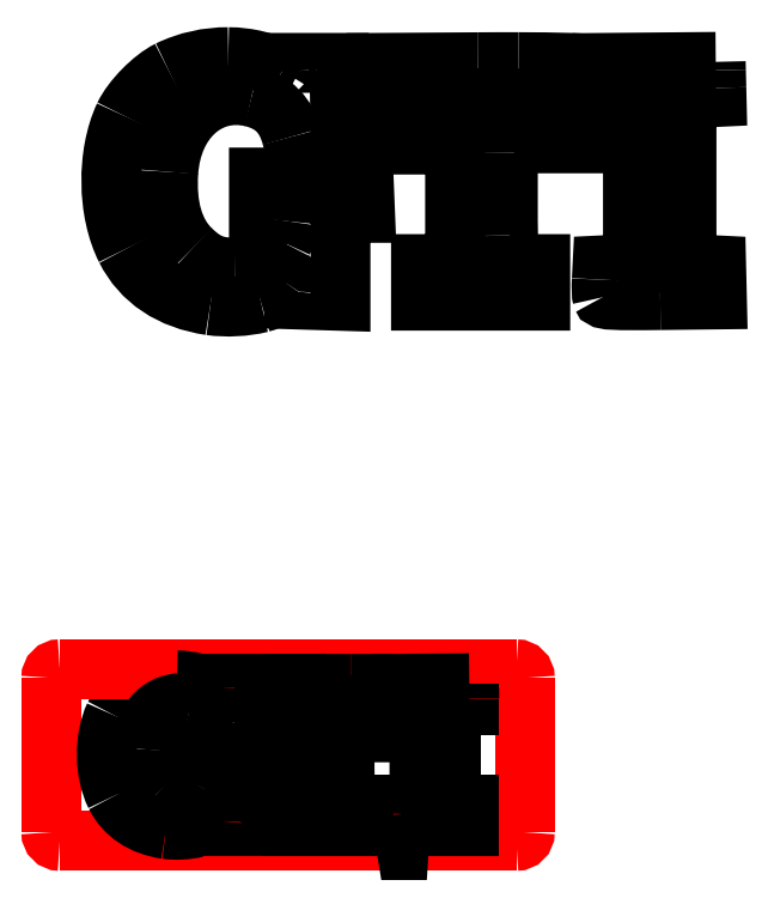
<metadata>
{"format":"dxf","ext":"dxf","renderer":"ezdxf+matplotlib","layout":"modelspace","background":"white","min_lineweight":24,"dpi":150}
</metadata>
<code>
0
SECTION
2
ENTITIES
0
SPLINE
8
Layer_1
70
8
71
3
72
8
73
4
74
0
40
0
40
0
40
0
40
0
40
1
40
1
40
1
40
1
10
34.45
20
222.4
30
0
10
32.13
20
222.4
30
0
10
29.69
20
221.9
30
0
10
27.56
20
220.8
30
0
0
SPLINE
8
Layer_1
70
8
71
3
72
8
73
4
74
0
40
0
40
0
40
0
40
0
40
1
40
1
40
1
40
1
10
27.56
20
220.8
30
0
10
25.71
20
219.9
30
0
10
23.29
20
217.5
30
0
10
22.4
20
215.6
30
0
0
SPLINE
8
Layer_1
70
8
71
3
72
8
73
4
74
0
40
0
40
0
40
0
40
0
40
1
40
1
40
1
40
1
10
22.4
20
215.6
30
0
10
20.33
20
211.2
30
0
10
20.41
20
204.5
30
0
10
22.59
20
200.2
30
0
0
SPLINE
8
Layer_1
70
8
71
3
72
8
73
4
74
0
40
0
40
0
40
0
40
0
40
1
40
1
40
1
40
1
10
22.59
20
200.2
30
0
10
24.41
20
196.6
30
0
10
27.76
20
194.4
30
0
10
32.37
20
193.7
30
0
0
SPLINE
8
Layer_1
70
8
71
3
72
8
73
4
74
0
40
0
40
0
40
0
40
0
40
1
40
1
40
1
40
1
10
32.37
20
193.7
30
0
10
34.17
20
193.4
30
0
10
36.47
20
193.5
30
0
10
38.25
20
194
30
0
0
SPLINE
8
Layer_1
70
8
71
3
72
8
73
4
74
0
40
0
40
0
40
0
40
0
40
1
40
1
40
1
40
1
10
38.25
20
194
30
0
10
39.37
20
194.3
30
0
10
41.34
20
195.4
30
0
10
41.66
20
195.9
30
0
0
SPLINE
8
Layer_1
70
8
71
3
72
8
73
4
74
0
40
0
40
0
40
0
40
0
40
1
40
1
40
1
40
1
10
41.66
20
195.9
30
0
10
42.04
20
196.5
30
0
10
42.41
20
196.1
30
0
10
42.32
20
195.3
30
0
0
SPLINE
8
Layer_1
70
8
71
3
72
8
73
4
74
0
40
0
40
0
40
0
40
0
40
1
40
1
40
1
40
1
10
41.58
20
203.4
30
0
10
41.54
20
202.9
30
0
10
41.16
20
201.8
30
0
10
40.74
20
201
30
0
0
SPLINE
8
Layer_1
70
8
71
3
72
8
73
4
74
0
40
0
40
0
40
0
40
0
40
1
40
1
40
1
40
1
10
40.74
20
201
30
0
10
39.71
20
198.9
30
0
10
38.06
20
198
30
0
10
35.19
20
198
30
0
0
SPLINE
8
Layer_1
70
8
71
3
72
8
73
4
74
0
40
0
40
0
40
0
40
0
40
1
40
1
40
1
40
1
10
35.19
20
198
30
0
10
32.93
20
198
30
0
10
31.84
20
198.5
30
0
10
30.15
20
200.1
30
0
0
SPLINE
8
Layer_1
70
8
71
3
72
8
73
4
74
0
40
0
40
0
40
0
40
0
40
1
40
1
40
1
40
1
10
30.15
20
200.1
30
0
10
28.14
20
202
30
0
10
27.24
20
205.1
30
0
10
27.51
20
209.1
30
0
0
SPLINE
8
Layer_1
70
8
71
3
72
8
73
4
74
0
40
0
40
0
40
0
40
0
40
1
40
1
40
1
40
1
10
27.51
20
209.1
30
0
10
27.93
20
215.2
30
0
10
32.14
20
219
30
0
10
37.15
20
217.8
30
0
0
SPLINE
8
Layer_1
70
8
71
3
72
8
73
4
74
0
40
0
40
0
40
0
40
0
40
1
40
1
40
1
40
1
10
37.15
20
217.8
30
0
10
39.67
20
217.2
30
0
10
41.11
20
215.8
30
0
10
41.8
20
213.2
30
0
0
LWPOLYLINE
8
Layer_1
90
17
70
0
10
42.32
20
195.3
30
0
10
42.23
20
194.3
30
0
10
44.85
20
194.3
30
0
10
47.46
20
194.2
30
0
10
47.46
20
199.3
30
0
10
47.46
20
204.4
30
0
10
48.88
20
204.4
30
0
10
50.3
20
204.4
30
0
10
50.22
20
206.4
30
0
10
50.14
20
208.5
30
0
10
44.07
20
208.5
30
0
10
38
20
208.5
30
0
10
38
20
206.3
30
0
10
38
20
204.2
30
0
10
39.84
20
204.2
30
0
10
41.67
20
204.2
30
0
10
41.58
20
203.4
30
0
0
SPLINE
8
Layer_1
70
8
71
3
72
8
73
4
74
0
40
0
40
0
40
0
40
0
40
1
40
1
40
1
40
1
10
42.27
20
220.8
30
0
10
42.29
20
220.3
30
0
10
42.26
20
219.9
30
0
10
42.22
20
219.9
30
0
0
SPLINE
8
Layer_1
70
8
71
3
72
8
73
4
74
0
40
0
40
0
40
0
40
0
40
1
40
1
40
1
40
1
10
42.22
20
219.9
30
0
10
42.17
20
219.9
30
0
10
41.49
20
220.3
30
0
10
40.71
20
220.8
30
0
0
SPLINE
8
Layer_1
70
8
71
3
72
8
73
4
74
0
40
0
40
0
40
0
40
0
40
1
40
1
40
1
40
1
10
40.71
20
220.8
30
0
10
39
20
221.8
30
0
10
36.78
20
222.4
30
0
10
34.45
20
222.4
30
0
0
LWPOLYLINE
8
Layer_1
90
9
70
0
10
41.8
20
213.2
30
0
10
42.12
20
212
30
0
10
44.79
20
212
30
0
10
47.47
20
212
30
0
10
47.39
20
216.9
30
0
10
47.31
20
221.7
30
0
10
44.77
20
221.7
30
0
10
42.23
20
221.7
30
0
10
42.27
20
220.8
30
0
0
LWPOLYLINE
8
Layer_1
90
2
70
0
10
34.45
20
222.4
30
0
10
34.45
20
222.4
30
0
0
SPLINE
8
Layer_1
70
8
71
3
72
8
73
4
74
0
40
0
40
0
40
0
40
0
40
1
40
1
40
1
40
1
10
77.71
20
196.6
30
0
10
77.66
20
195.7
30
0
10
77.69
20
194.8
30
0
10
77.77
20
194.6
30
0
0
SPLINE
8
Layer_1
70
8
71
3
72
8
73
4
74
0
40
0
40
0
40
0
40
0
40
1
40
1
40
1
40
1
10
77.77
20
194.6
30
0
10
77.9
20
194.3
30
0
10
79.11
20
194.2
30
0
10
84.49
20
194.3
30
0
0
LWPOLYLINE
8
Layer_1
90
12
70
0
10
90.92
20
221.8
30
0
10
84.36
20
221.8
30
0
10
77.79
20
221.7
30
0
10
77.79
20
219.7
30
0
10
77.79
20
217.8
30
0
10
79.56
20
217.7
30
0
10
81.32
20
217.6
30
0
10
81.32
20
208
30
0
10
81.32
20
198.5
30
0
10
79.56
20
198.4
30
0
10
77.79
20
198.3
30
0
10
77.71
20
196.6
30
0
0
SPLINE
8
Layer_1
70
8
71
3
72
8
73
4
74
0
40
0
40
0
40
0
40
0
40
1
40
1
40
1
40
1
10
90.99
20
218.8
30
0
10
90.98
20
219.4
30
0
10
90.95
20
220.3
30
0
10
90.94
20
220.9
30
0
0
LWPOLYLINE
8
Layer_1
90
11
70
0
10
84.49
20
194.3
30
0
10
91.06
20
194.3
30
0
10
91.01
20
196.3
30
0
10
90.97
20
198.3
30
0
10
89.25
20
198.4
30
0
10
87.53
20
198.5
30
0
10
87.53
20
208
30
0
10
87.53
20
217.6
30
0
10
89.27
20
217.7
30
0
10
91.01
20
217.8
30
0
10
90.99
20
218.8
30
0
0
SPLINE
8
Layer_1
70
8
71
3
72
8
73
4
74
0
40
0
40
0
40
0
40
0
40
1
40
1
40
1
40
1
10
68.07
20
221.8
30
0
10
66.63
20
221.8
30
0
10
65.03
20
221.8
30
0
10
63.34
20
221.8
30
0
0
LWPOLYLINE
8
Layer_1
90
3
70
0
10
90.94
20
220.9
30
0
10
90.92
20
221.8
30
0
10
90.92
20
221.8
30
0
0
SPLINE
8
Layer_1
70
8
71
3
72
8
73
4
74
0
40
0
40
0
40
0
40
0
40
1
40
1
40
1
40
1
10
66.87
20
201.8
30
0
10
66.82
20
203.6
30
0
10
66.82
20
207.9
30
0
10
66.87
20
211.4
30
0
0
LWPOLYLINE
8
Layer_1
90
23
70
0
10
63.34
20
221.8
30
0
10
51.55
20
221.7
30
0
10
51.47
20
217
30
0
10
51.39
20
212.3
30
0
10
53.94
20
212.3
30
0
10
56.49
20
212.3
30
0
10
56.49
20
215
30
0
10
56.49
20
217.6
30
0
10
58.6
20
217.6
30
0
10
60.72
20
217.6
30
0
10
60.72
20
208
30
0
10
60.72
20
198.4
30
0
10
58.74
20
198.4
30
0
10
56.77
20
198.4
30
0
10
56.77
20
196.3
30
0
10
56.77
20
194.2
30
0
10
63.68
20
194.2
30
0
10
70.6
20
194.2
30
0
10
70.6
20
196.3
30
0
10
70.6
20
198.4
30
0
10
68.77
20
198.4
30
0
10
66.95
20
198.4
30
0
10
66.87
20
201.8
30
0
0
SPLINE
8
Layer_1
70
8
71
3
72
8
73
4
74
0
40
0
40
0
40
0
40
0
40
1
40
1
40
1
40
1
10
76.1
20
216.9
30
0
10
76.1
20
220.8
30
0
10
76.04
20
221.4
30
0
10
75.62
20
221.6
30
0
0
SPLINE
8
Layer_1
70
8
71
3
72
8
73
4
74
0
40
0
40
0
40
0
40
0
40
1
40
1
40
1
40
1
10
75.62
20
221.6
30
0
10
75.41
20
221.7
30
0
10
72.41
20
221.8
30
0
10
68.07
20
221.8
30
0
0
LWPOLYLINE
8
Layer_1
90
9
70
0
10
66.87
20
211.4
30
0
10
66.95
20
217.7
30
0
10
68.97
20
217.6
30
0
10
70.98
20
217.5
30
0
10
71
20
215
30
0
10
71.02
20
212.4
30
0
10
73.56
20
212.4
30
0
10
76.1
20
212.4
30
0
10
76.1
20
216.9
30
0
0
SPLINE
8
Layer_1
70
8
71
3
72
8
73
4
74
0
40
0
40
0
40
0
40
0
40
1
40
1
40
1
40
1
10
14.95
20
151.6
30
0
10
14.39
20
151.6
30
0
10
13.95
20
151.1
30
0
10
13.95
20
150.6
30
0
0
LWPOLYLINE
8
Layer_1
90
2
70
0
10
68.07
20
221.8
30
0
10
68.07
20
221.8
30
0
0
SPLINE
8
Layer_1
70
8
71
3
72
8
73
4
74
0
40
0
40
0
40
0
40
0
40
1
40
1
40
1
40
1
10
13.95
20
132.7
30
0
10
13.95
20
132.1
30
0
10
14.39
20
131.7
30
0
10
14.95
20
131.7
30
0
0
LWPOLYLINE
8
Layer_1
90
2
70
0
10
13.95
20
150.6
30
0
10
13.95
20
132.7
30
0
0
SPLINE
8
Layer_1
70
8
71
3
72
8
73
4
74
0
40
0
40
0
40
0
40
0
40
1
40
1
40
1
40
1
10
67.8
20
131.7
30
0
10
68.36
20
131.7
30
0
10
68.8
20
132.1
30
0
10
68.8
20
132.7
30
0
0
LWPOLYLINE
8
Layer_1
90
2
70
0
10
14.95
20
131.7
30
0
10
67.8
20
131.7
30
0
0
SPLINE
8
Layer_1
70
8
71
3
72
8
73
4
74
0
40
0
40
0
40
0
40
0
40
1
40
1
40
1
40
1
10
68.8
20
150.6
30
0
10
68.8
20
151.1
30
0
10
68.36
20
151.6
30
0
10
67.8
20
151.6
30
0
0
LWPOLYLINE
8
Layer_1
90
2
70
0
10
68.8
20
132.7
30
0
10
68.8
20
150.6
30
0
0
SPLINE
8
Layer_1
70
8
71
3
72
8
73
4
74
0
40
0
40
0
40
0
40
0
40
1
40
1
40
1
40
1
10
28.5
20
150.3
30
0
10
27.1
20
150.3
30
0
10
25.65
20
150
30
0
10
24.37
20
149.3
30
0
0
SPLINE
8
Layer_1
70
8
71
3
72
8
73
4
74
0
40
0
40
0
40
0
40
0
40
1
40
1
40
1
40
1
10
24.37
20
149.3
30
0
10
23.26
20
148.8
30
0
10
21.81
20
147.3
30
0
10
21.28
20
146.2
30
0
0
SPLINE
8
Layer_1
70
8
71
3
72
8
73
4
74
0
40
0
40
0
40
0
40
0
40
1
40
1
40
1
40
1
10
21.28
20
146.2
30
0
10
20.04
20
143.6
30
0
10
20.08
20
139.6
30
0
10
21.39
20
137
30
0
0
SPLINE
8
Layer_1
70
8
71
3
72
8
73
4
74
0
40
0
40
0
40
0
40
0
40
1
40
1
40
1
40
1
10
21.39
20
137
30
0
10
22.48
20
134.8
30
0
10
24.49
20
133.5
30
0
10
27.25
20
133.1
30
0
0
SPLINE
8
Layer_1
70
8
71
3
72
8
73
4
74
0
40
0
40
0
40
0
40
0
40
1
40
1
40
1
40
1
10
27.25
20
133.1
30
0
10
28.33
20
132.9
30
0
10
29.71
20
133
30
0
10
30.78
20
133.2
30
0
0
SPLINE
8
Layer_1
70
8
71
3
72
8
73
4
74
0
40
0
40
0
40
0
40
0
40
1
40
1
40
1
40
1
10
30.78
20
133.2
30
0
10
31.45
20
133.4
30
0
10
32.62
20
134.1
30
0
10
32.82
20
134.4
30
0
0
SPLINE
8
Layer_1
70
8
71
3
72
8
73
4
74
0
40
0
40
0
40
0
40
0
40
1
40
1
40
1
40
1
10
32.82
20
134.4
30
0
10
33.05
20
134.8
30
0
10
33.27
20
134.5
30
0
10
33.22
20
134
30
0
0
LWPOLYLINE
8
Layer_1
90
3
70
0
10
67.8
20
151.6
30
0
10
14.95
20
151.6
30
0
10
14.95
20
151.6
30
0
0
SPLINE
8
Layer_1
70
8
71
3
72
8
73
4
74
0
40
0
40
0
40
0
40
0
40
1
40
1
40
1
40
1
10
32.77
20
138.9
30
0
10
32.75
20
138.6
30
0
10
32.52
20
138
30
0
10
32.27
20
137.4
30
0
0
SPLINE
8
Layer_1
70
8
71
3
72
8
73
4
74
0
40
0
40
0
40
0
40
0
40
1
40
1
40
1
40
1
10
32.27
20
137.4
30
0
10
31.65
20
136.2
30
0
10
30.66
20
135.7
30
0
10
28.94
20
135.7
30
0
0
SPLINE
8
Layer_1
70
8
71
3
72
8
73
4
74
0
40
0
40
0
40
0
40
0
40
1
40
1
40
1
40
1
10
28.94
20
135.7
30
0
10
27.59
20
135.7
30
0
10
26.93
20
136
30
0
10
25.92
20
136.9
30
0
0
SPLINE
8
Layer_1
70
8
71
3
72
8
73
4
74
0
40
0
40
0
40
0
40
0
40
1
40
1
40
1
40
1
10
25.92
20
136.9
30
0
10
24.72
20
138.1
30
0
10
24.18
20
139.9
30
0
10
24.34
20
142.3
30
0
0
SPLINE
8
Layer_1
70
8
71
3
72
8
73
4
74
0
40
0
40
0
40
0
40
0
40
1
40
1
40
1
40
1
10
24.34
20
142.3
30
0
10
24.59
20
145.9
30
0
10
27.12
20
148.2
30
0
10
30.12
20
147.5
30
0
0
SPLINE
8
Layer_1
70
8
71
3
72
8
73
4
74
0
40
0
40
0
40
0
40
0
40
1
40
1
40
1
40
1
10
30.12
20
147.5
30
0
10
31.63
20
147.2
30
0
10
32.49
20
146.3
30
0
10
32.9
20
144.8
30
0
0
LWPOLYLINE
8
Layer_1
90
17
70
0
10
33.22
20
134
30
0
10
33.16
20
133.4
30
0
10
34.73
20
133.4
30
0
10
36.29
20
133.4
30
0
10
36.29
20
136.4
30
0
10
36.29
20
139.5
30
0
10
37.15
20
139.5
30
0
10
37.95
20
139.5
30
0
10
37.95
20
140.7
30
0
10
37.95
20
141.9
30
0
10
34.26
20
141.9
30
0
10
30.63
20
141.9
30
0
10
30.63
20
140.7
30
0
10
30.63
20
139.4
30
0
10
31.73
20
139.4
30
0
10
32.83
20
139.4
30
0
10
32.77
20
138.9
30
0
0
SPLINE
8
Layer_1
70
8
71
3
72
8
73
4
74
0
40
0
40
0
40
0
40
0
40
1
40
1
40
1
40
1
10
33.18
20
149.3
30
0
10
33.19
20
149
30
0
10
33.18
20
148.8
30
0
10
33.15
20
148.8
30
0
0
SPLINE
8
Layer_1
70
8
71
3
72
8
73
4
74
0
40
0
40
0
40
0
40
0
40
1
40
1
40
1
40
1
10
33.15
20
148.8
30
0
10
33.12
20
148.8
30
0
10
32.72
20
149
30
0
10
32.25
20
149.3
30
0
0
SPLINE
8
Layer_1
70
8
71
3
72
8
73
4
74
0
40
0
40
0
40
0
40
0
40
1
40
1
40
1
40
1
10
32.25
20
149.3
30
0
10
31.22
20
149.9
30
0
10
29.89
20
150.3
30
0
10
28.5
20
150.3
30
0
0
LWPOLYLINE
8
Layer_1
90
9
70
0
10
32.9
20
144.8
30
0
10
33.09
20
144
30
0
10
34.7
20
144
30
0
10
36.25
20
144
30
0
10
36.25
20
147
30
0
10
36.25
20
149.9
30
0
10
34.69
20
149.9
30
0
10
33.16
20
149.9
30
0
10
33.18
20
149.3
30
0
0
LWPOLYLINE
8
Layer_1
90
2
70
0
10
28.5
20
150.3
30
0
10
28.5
20
150.3
30
0
0
SPLINE
8
Layer_1
70
8
71
3
72
8
73
4
74
0
40
0
40
0
40
0
40
0
40
1
40
1
40
1
40
1
10
54.46
20
134.8
30
0
10
54.46
20
134.7
30
0
10
54.45
20
134.7
30
0
10
54.45
20
134.7
30
0
0
SPLINE
8
Layer_1
70
8
71
3
72
8
73
4
74
0
40
0
40
0
40
0
40
0
40
1
40
1
40
1
40
1
10
54.45
20
134.7
30
0
10
54.46
20
134.7
30
0
10
54.46
20
134.6
30
0
10
54.46
20
133.4
30
0
0
LWPOLYLINE
8
Layer_1
90
12
70
0
10
62.37
20
149.9
30
0
10
58.41
20
149.9
30
0
10
54.46
20
149.9
30
0
10
54.46
20
148.7
30
0
10
54.46
20
147.5
30
0
10
55.53
20
147.5
30
0
10
56.59
20
147.5
30
0
10
56.59
20
141.7
30
0
10
56.59
20
135.9
30
0
10
55.53
20
135.9
30
0
10
54.45
20
135.9
30
0
10
54.46
20
134.8
30
0
0
SPLINE
8
Layer_1
70
8
71
3
72
8
73
4
74
0
40
0
40
0
40
0
40
0
40
1
40
1
40
1
40
1
10
62.37
20
148.1
30
0
10
62.36
20
148.5
30
0
10
62.38
20
149
30
0
10
62.37
20
149.4
30
0
0
LWPOLYLINE
8
Layer_1
90
12
70
0
10
54.46
20
133.4
30
0
10
58.49
20
133.4
30
0
10
62.37
20
133.4
30
0
10
62.37
20
134.7
30
0
10
62.37
20
135.9
30
0
10
61.34
20
135.9
30
0
10
60.31
20
135.9
30
0
10
60.31
20
141.7
30
0
10
60.31
20
147.5
30
0
10
61.36
20
147.5
30
0
10
62.37
20
147.5
30
0
10
62.37
20
148.1
30
0
0
SPLINE
8
Layer_1
70
8
71
3
72
8
73
4
74
0
40
0
40
0
40
0
40
0
40
1
40
1
40
1
40
1
10
54.45
20
134.7
30
0
10
54.45
20
134.8
30
0
10
54.45
20
134.8
30
0
10
54.45
20
134.7
30
0
0
LWPOLYLINE
8
Layer_1
90
3
70
0
10
62.37
20
149.4
30
0
10
62.37
20
149.9
30
0
10
62.37
20
149.9
30
0
0
LWPOLYLINE
8
Layer_1
90
2
70
0
10
54.45
20
134.7
30
0
10
54.45
20
134.7
30
0
0
SPLINE
8
Layer_1
70
8
71
3
72
8
73
4
74
0
40
0
40
0
40
0
40
0
40
1
40
1
40
1
40
1
10
47.95
20
137.9
30
0
10
47.93
20
139
30
0
10
47.93
20
141.6
30
0
10
47.95
20
143.7
30
0
0
LWPOLYLINE
8
Layer_1
90
22
70
0
10
38.7
20
149.9
30
0
10
38.7
20
147
30
0
10
38.7
20
144.3
30
0
10
40.18
20
144.3
30
0
10
41.71
20
144.3
30
0
10
41.71
20
145.8
30
0
10
41.71
20
147.4
30
0
10
42.97
20
147.4
30
0
10
44.24
20
147.4
30
0
10
44.24
20
141.7
30
0
10
44.24
20
135.9
30
0
10
43.06
20
135.9
30
0
10
41.87
20
135.9
30
0
10
41.87
20
134.7
30
0
10
41.87
20
133.4
30
0
10
46.02
20
133.4
30
0
10
50.16
20
133.4
30
0
10
50.16
20
134.7
30
0
10
50.16
20
135.9
30
0
10
49.07
20
135.9
30
0
10
47.95
20
135.9
30
0
10
47.95
20
137.9
30
0
0
SPLINE
8
Layer_1
70
8
71
3
72
8
73
4
74
0
40
0
40
0
40
0
40
0
40
1
40
1
40
1
40
1
10
53.47
20
149.9
30
0
10
48.64
20
149.9
30
0
10
51.25
20
149.9
30
0
10
48.65
20
149.9
30
0
0
SPLINE
8
Layer_1
70
8
71
3
72
8
73
4
74
0
40
0
40
0
40
0
40
0
40
1
40
1
40
1
40
1
10
48.65
20
149.9
30
0
10
45.81
20
149.9
30
0
10
46.61
20
149.9
30
0
10
45.81
20
149.9
30
0
0
LWPOLYLINE
8
Layer_1
90
10
70
0
10
47.95
20
143.7
30
0
10
47.95
20
147.4
30
0
10
49.18
20
147.4
30
0
10
50.39
20
147.4
30
0
10
50.4
20
145.8
30
0
10
50.42
20
144.3
30
0
10
51.94
20
144.3
30
0
10
53.47
20
144.3
30
0
10
53.47
20
147
30
0
10
53.47
20
149.9
30
0
0
LWPOLYLINE
8
Layer_1
90
3
70
0
10
45.81
20
149.9
30
0
10
38.7
20
149.9
30
0
10
38.7
20
149.9
30
0
0
ENDSEC
0
EOF

</code>
